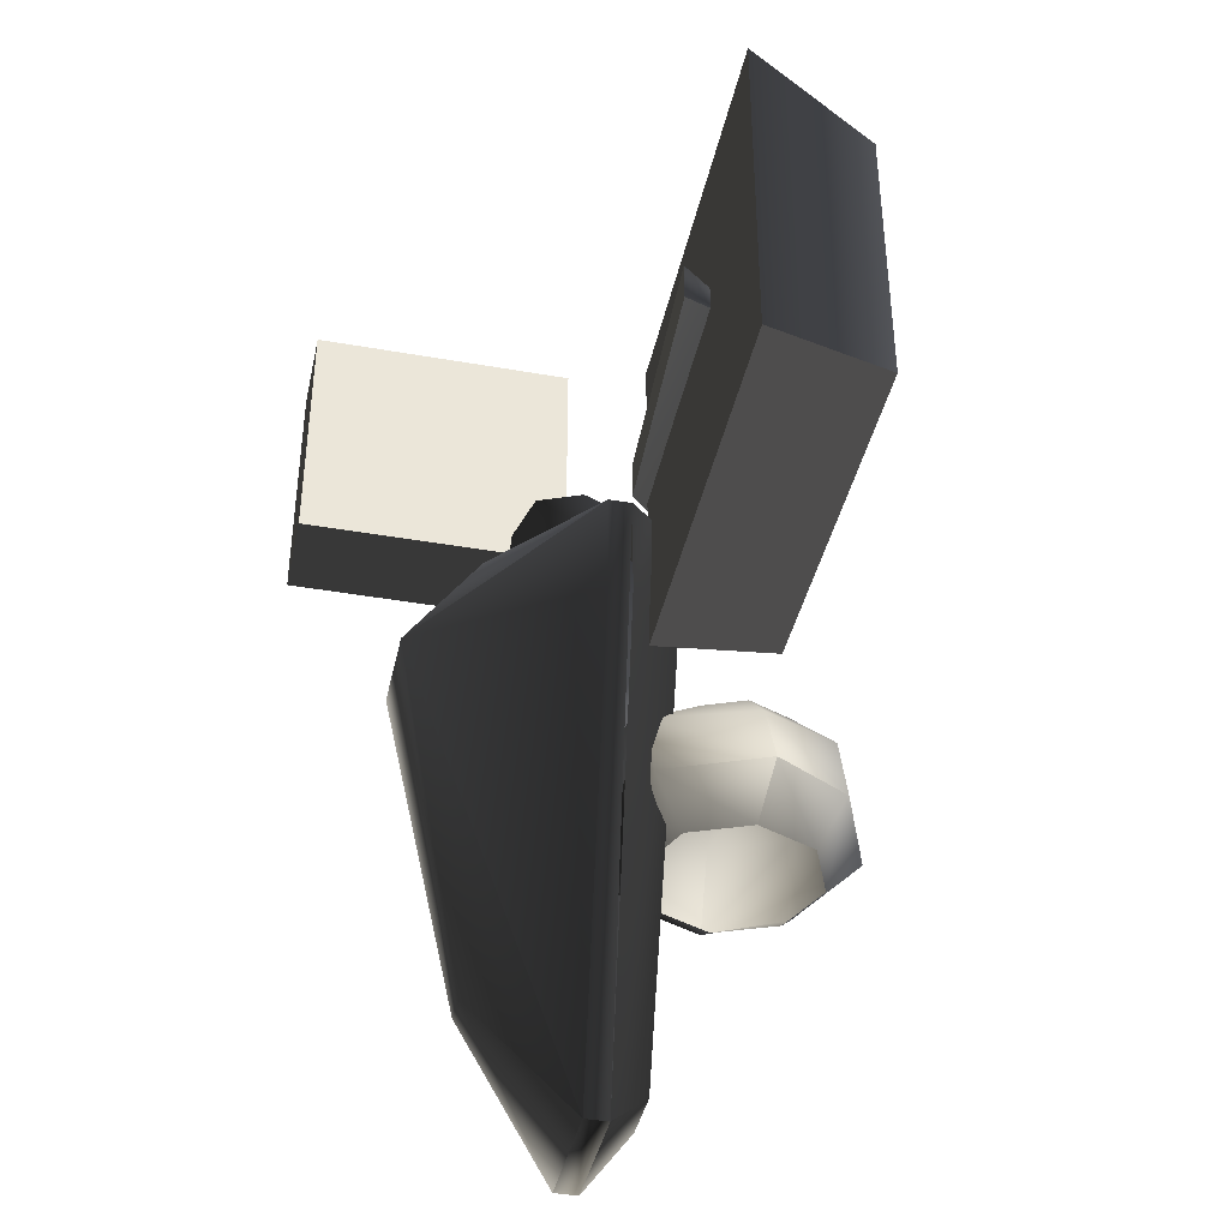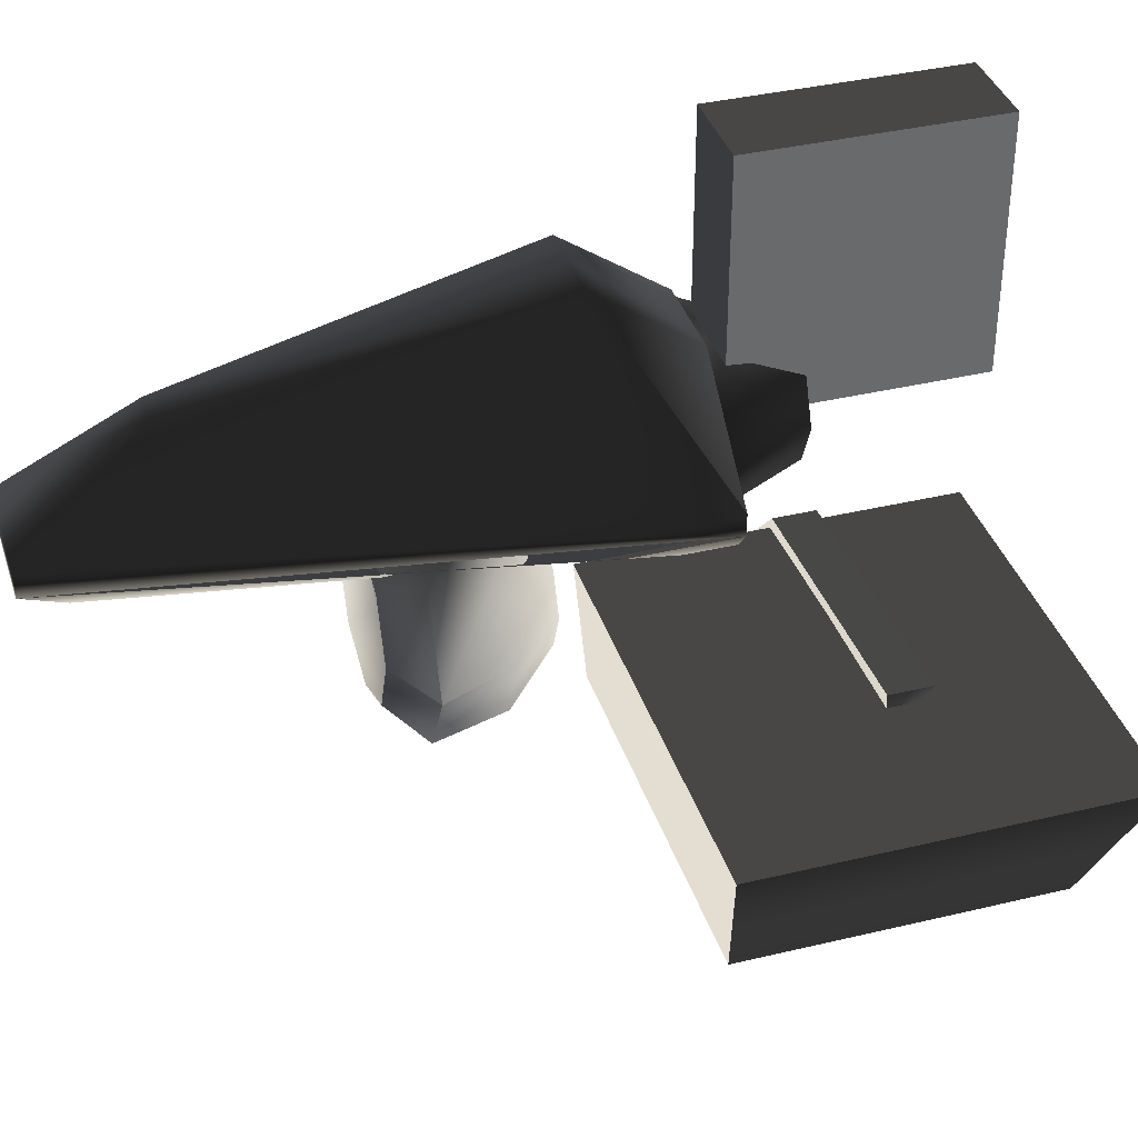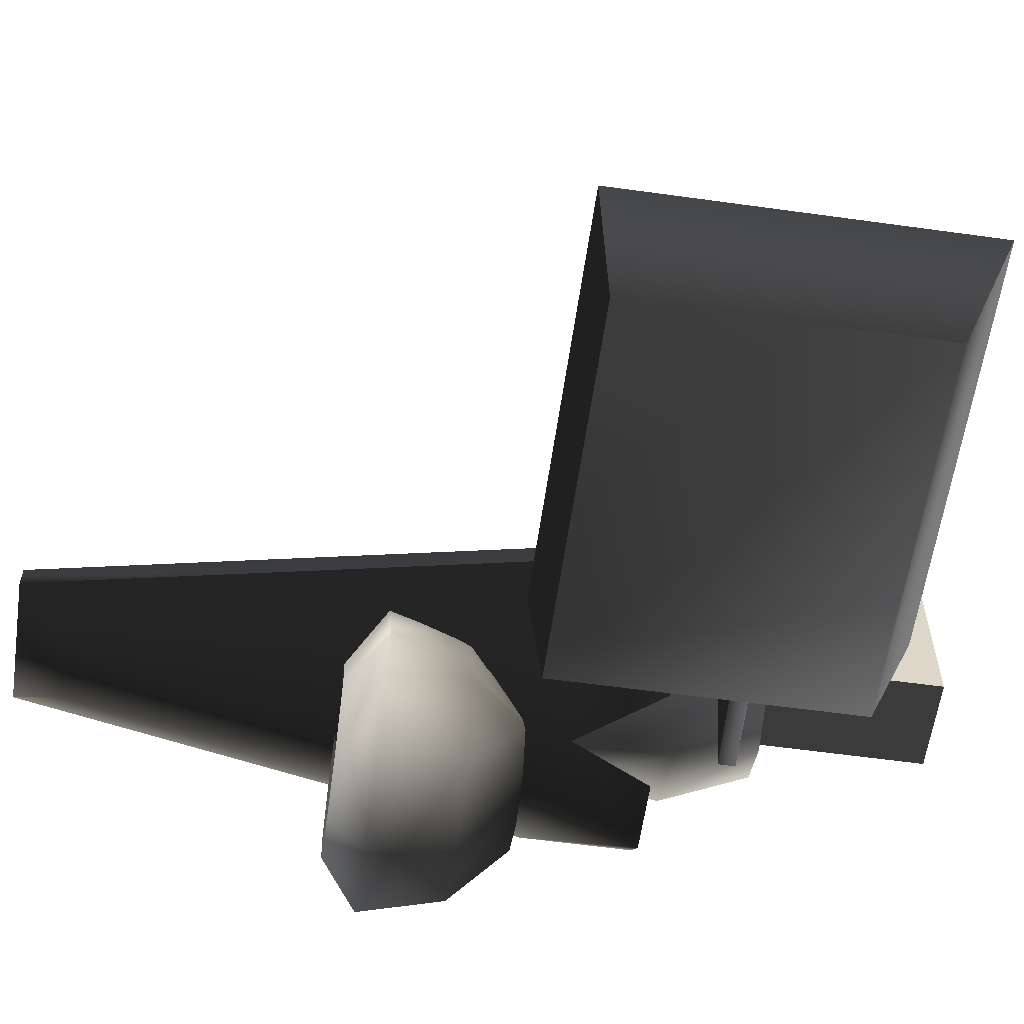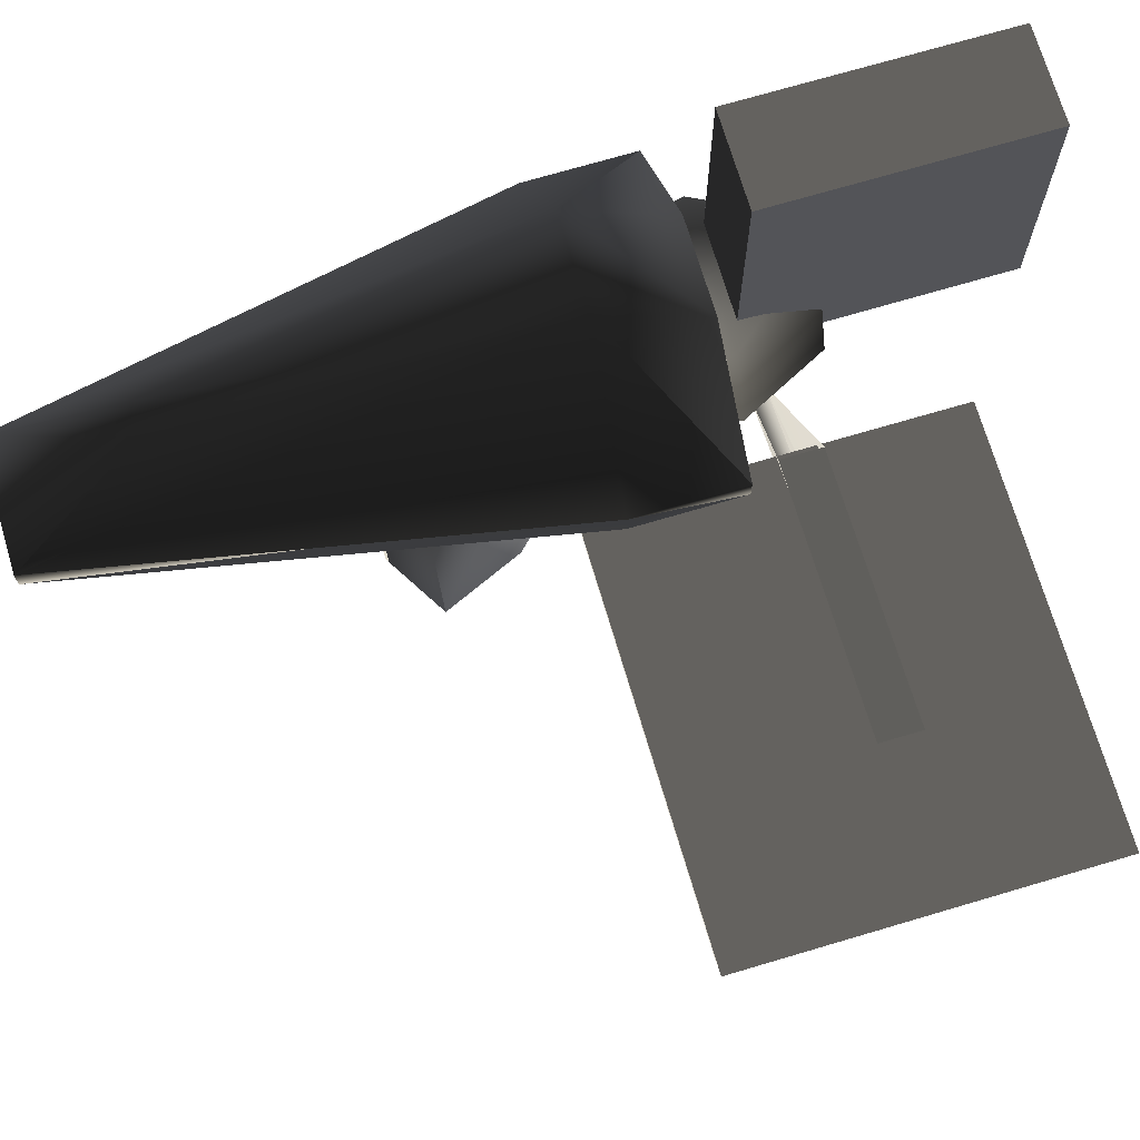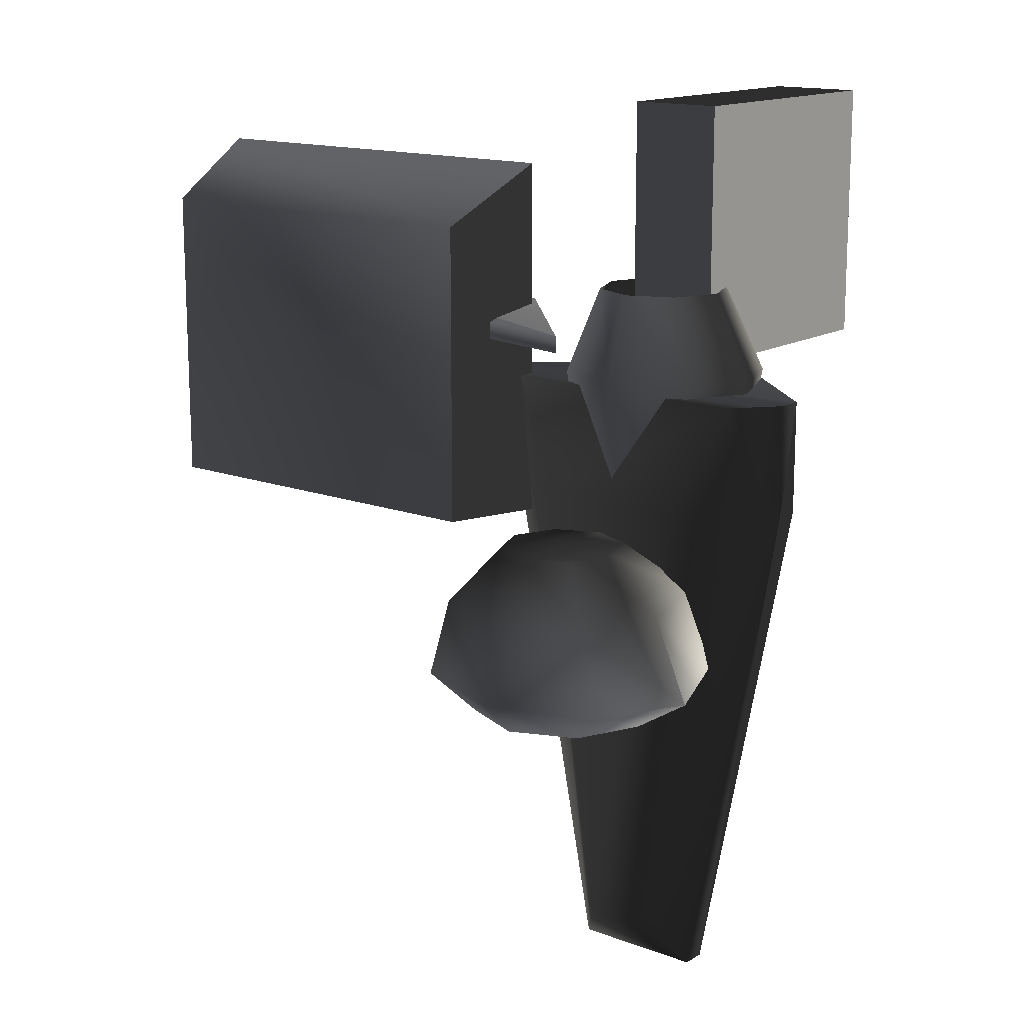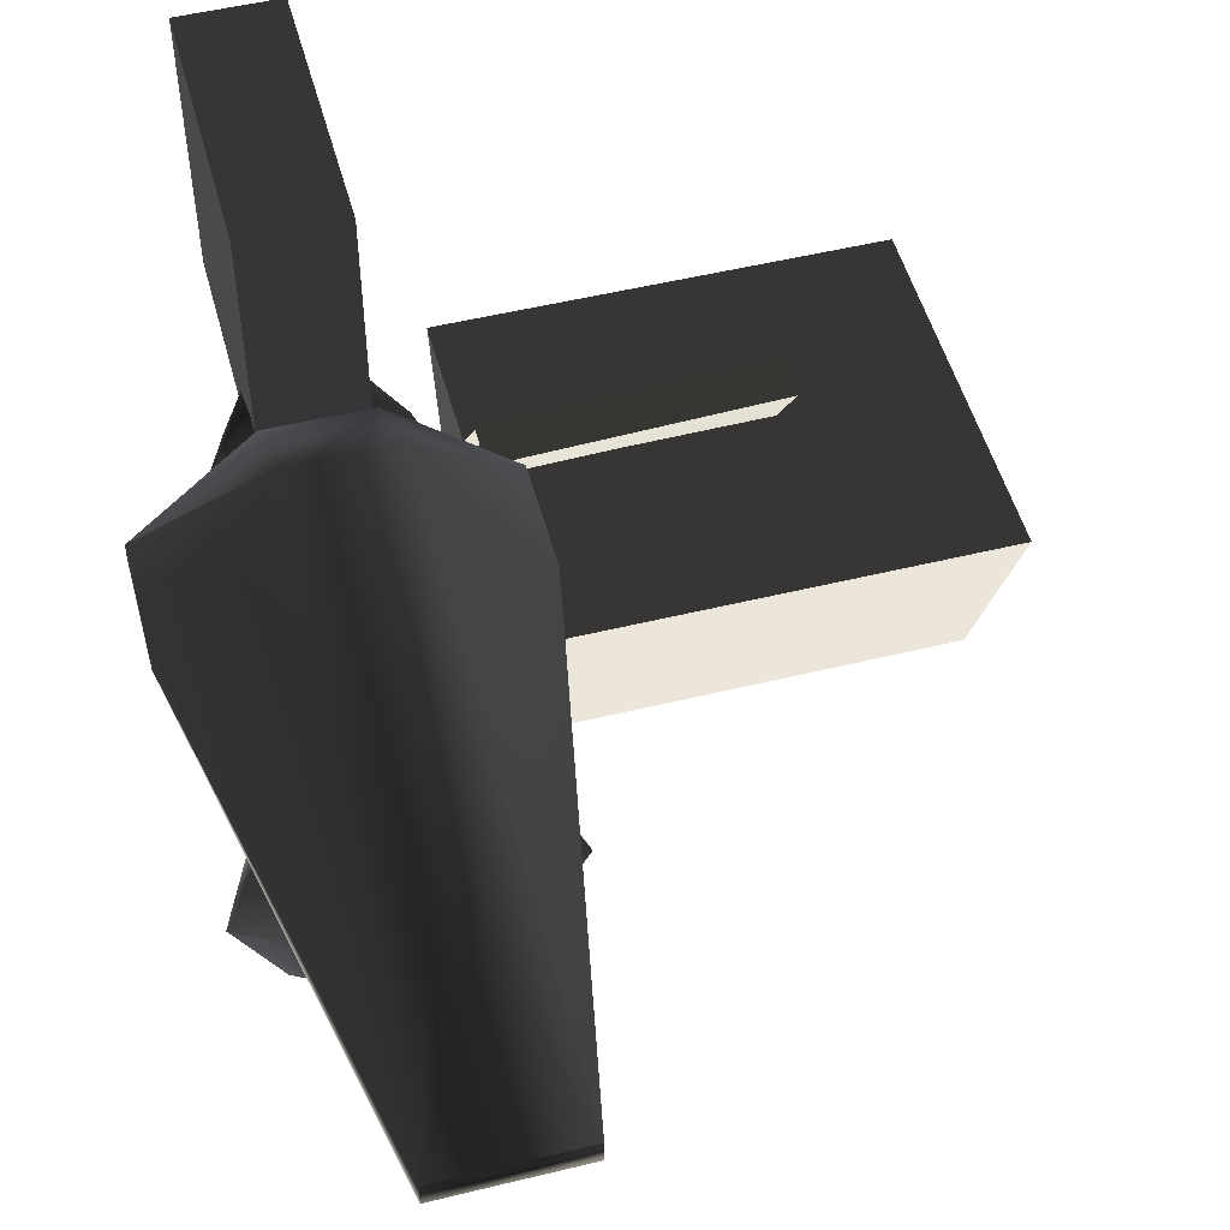
<metadata>
{"format":"obj","ext":"obj","renderer":"f3d","projection":"perspective","resolution":1024,"background":"white","views":[{"elev":-40.6,"azim":77.8,"up":"+Y"},{"elev":37.4,"azim":72.9,"up":"+Z"},{"elev":-59.7,"azim":81.9,"up":"+Z"},{"elev":71.4,"azim":73.5,"up":"+Z"},{"elev":14.8,"azim":-141.3,"up":"+Y"},{"elev":50.8,"azim":-15.0,"up":"+Z"}]}
</metadata>
<code>
v  -0.009428 -0.003333 0
v  0 0.01 0
v  0.004714 -0.003333 -0.008165
v  0.004714 -0.003333 0.008165
v  -1.082 -18.25 0.5295
v  -2.362 -19.99 2.048
v  -5.95 -1.482 2.048
v  -2.875 -1.465 -0.213
v  -5.95 2.567 2.924
v  -5.95 2.567 2.048
v  -2.362 -19.99 2.917
v  -4.668 2.567 0.5295
v  1.11 -18.25 0.5295
v  2.39 -19.99 2.048
v  2.903 -1.465 -0.213
v  4.696 2.567 0.5295
v  5.978 2.567 2.048
v  5.978 -1.482 2.048
v  2.39 -19.99 2.917
v  5.978 2.567 2.924
v  5.978 -1.482 2.917
v  1.775 -1.464 9.379
v  0.6077 -15.1 6.648
v  -1.747 2.567 6.6
v  1.775 2.567 6.6
v  -0.5798 -15.1 6.648
v  -1.747 -1.464 9.379
v  -5.95 -1.482 2.917
v  4.72 10.47 1.224
v  4.724 8.58 -3.492
v  4.724 -2.307 -3.492
v  4.72 -2.775 1.224
v  18.52 8.58 -3.492
v  18.52 -2.307 -3.492
v  20.05 -2.775 1.224
v  20.05 10.47 1.224
v  1.683 3.273 13.3
v  1.683 12.73 13.3
v  -1.732 12.73 13.3
v  -1.732 3.273 13.3
v  -1.732 12.73 3.591
v  -1.732 3.273 3.591
v  1.683 3.273 3.591
v  1.683 12.73 3.591
v  3.883 2.957 2.936
v  2.359 6.08 3.063
v  1.668 6.08 4.733
v  2.745 2.957 5.683
v  -0.00235 6.08 5.425
v  2.745 2.957 0.8364
v  1.668 6.08 1.393
v  2.971 -0.7166 2.936
v  2.1 -0.7166 0.8337
v  2.1 -0.7166 5.685
v  -0.002056 2.957 5.683
v  -1.672 6.08 4.733
v  -2.749 2.957 5.683
v  -0.002056 -0.7166 5.685
v  -2.364 6.08 3.063
v  -3.887 2.957 2.936
v  -2.104 -0.7166 5.685
v  -0.002056 -3.171 4.545
v  -2.975 -0.7166 2.936
v  -1.14 -3.171 4.074
v  -1.672 6.08 1.393
v  -2.749 2.957 0.8364
v  -1.611 -3.171 2.936
v  -2.104 -0.7166 0.8337
v  -1.14 -3.171 1.798
v  -0.002056 2.957 -0.3014
v  -0.002056 -0.7166 -0.03711
v  -0.002056 -3.171 1.327
v  -0.00235 6.08 0.7014
v  1.136 -3.171 1.798
v  1.607 -3.171 2.936
v  1.136 -3.171 4.074
v  -5.395 -7.357 -2.936
v  -3.28 -8.677 -2.76
v  -2.319 -8.677 -0.4407
v  -3.815 -7.357 0.879
v  0.000408 -8.677 0.52
v  -3.815 -7.357 -5.852
v  -2.319 -8.677 -5.079
v  -4.13 -4.441 -2.936
v  -2.92 -4.441 -5.856
v  -2.92 -4.441 0.8821
v  0 -7.357 0.879
v  2.32 -8.677 -0.4407
v  3.815 -7.357 0.879
v  0 -4.441 0.8821
v  3.28 -8.677 -2.76
v  5.395 -7.357 -2.936
v  2.92 -4.441 0.8821
v  0 -2.493 -0.7013
v  4.13 -4.441 -2.936
v  1.58 -2.493 -1.356
v  2.32 -8.677 -5.079
v  3.815 -7.357 -5.852
v  2.235 -2.493 -2.936
v  2.92 -4.441 -5.856
v  1.58 -2.493 -4.516
v  0 -7.357 -7.433
v  0 -4.441 -7.066
v  0.000408 -8.677 -6.04
v  0 -2.493 -5.171
v  -1.58 -2.493 -4.516
v  -1.58 -2.493 -1.356
v  -2.235 -2.493 -2.936
v  1.11 4.231 -2.001
v  1.11 4.841 -2.001
v  13.85 4.841 0.5449
v  13.85 4.231 0.5449
v  5.061 5.297 1.849
v  14.78 5.297 2.245
v  14.78 3.775 2.245
v  5.061 3.775 1.849
g frm-bounding_model
f 1 2 3
f 2 1 4
f 3 4 1
f 4 3 2
g frm-bound04
f 5 6 7
f 8 5 7
f 9 10 7
f 11 9 7
f 6 11 7
f 7 10 12
f 7 12 8
f 13 5 8
f 5 13 14
f 6 5 14
f 15 13 8
f 8 12 15
f 16 12 10
f 12 16 15
f 17 16 10
f 10 9 17
f 16 17 18
f 15 16 18
f 14 13 15
f 18 14 15
f 6 14 19
f 19 14 17
f 9 20 17
f 21 19 17
f 17 20 21
f 22 23 19
f 19 23 11
f 11 6 19
f 21 22 19
f 22 21 20
f 20 9 24
f 25 20 24
f 20 25 22
f 26 23 22
f 27 26 22
f 27 22 25
f 23 26 11
f 11 26 27
f 11 27 28
f 9 11 28
f 27 24 9
f 9 28 27
f 24 27 25
g frm-bound02
f 29 30 31
f 32 29 31
f 31 30 33
f 34 31 33
f 35 34 33
f 36 35 33
f 32 31 34
f 35 32 34
f 36 29 32
f 35 36 32
f 30 29 36
f 33 30 36
g frm-bound03
f 37 38 39
f 40 37 39
f 40 39 41
f 42 40 41
f 40 42 43
f 37 40 43
f 42 41 44
f 43 42 44
f 44 38 37
f 43 44 37
f 38 44 41
f 39 38 41
g frm-bound01
f 45 46 47
f 48 45 47
f 48 47 49
f 50 51 46
f 45 50 46
f 52 45 48
f 53 50 45
f 52 53 45
f 54 52 48
f 54 48 55
f 55 48 49
f 49 56 57
f 49 57 55
f 58 54 55
f 55 57 58
f 57 56 59
f 60 57 59
f 61 57 60
f 57 61 58
f 62 54 58
f 58 61 62
f 63 61 60
f 64 61 63
f 61 64 62
f 60 59 65
f 66 60 65
f 63 60 66
f 67 64 63
f 68 63 66
f 67 63 68
f 62 64 67
f 67 69 62
f 69 67 68
f 68 66 70
f 71 68 70
f 72 69 68
f 68 71 72
f 66 65 73
f 70 66 73
f 70 73 51
f 50 70 51
f 71 70 50
f 53 71 50
f 72 71 53
f 74 53 52
f 53 74 72
f 75 52 54
f 75 74 52
f 72 74 75
f 76 75 54
f 75 76 72
f 62 76 54
f 76 62 72
f 69 72 62
g frm-bound05
f 77 78 79
f 80 77 79
f 80 79 81
f 82 83 78
f 77 82 78
f 84 77 80
f 85 82 77
f 84 85 77
f 86 84 80
f 86 80 87
f 87 80 81
f 81 88 89
f 81 89 87
f 90 86 87
f 87 89 90
f 89 88 91
f 92 89 91
f 93 89 92
f 89 93 90
f 94 86 90
f 90 93 94
f 95 93 92
f 96 93 95
f 93 96 94
f 92 91 97
f 98 92 97
f 95 92 98
f 99 96 95
f 100 95 98
f 99 95 100
f 94 96 99
f 99 101 94
f 101 99 100
f 100 98 102
f 101 100 103
f 102 103 100
f 98 97 104
f 102 98 104
f 102 104 83
f 82 102 83
f 85 103 102
f 102 82 85
f 105 101 103
f 105 103 85
f 101 105 94
f 106 105 85
f 107 94 105
f 108 107 105
f 105 106 108
f 106 85 84
f 108 106 84
f 108 84 86
f 107 108 86
f 94 107 86
g frm-bound06
f 109 110 111
f 112 109 111
f 110 113 114
f 111 110 114
f 112 115 116
f 109 112 116
f 113 116 115
f 114 113 115
f 112 111 114
f 114 115 112

</code>
